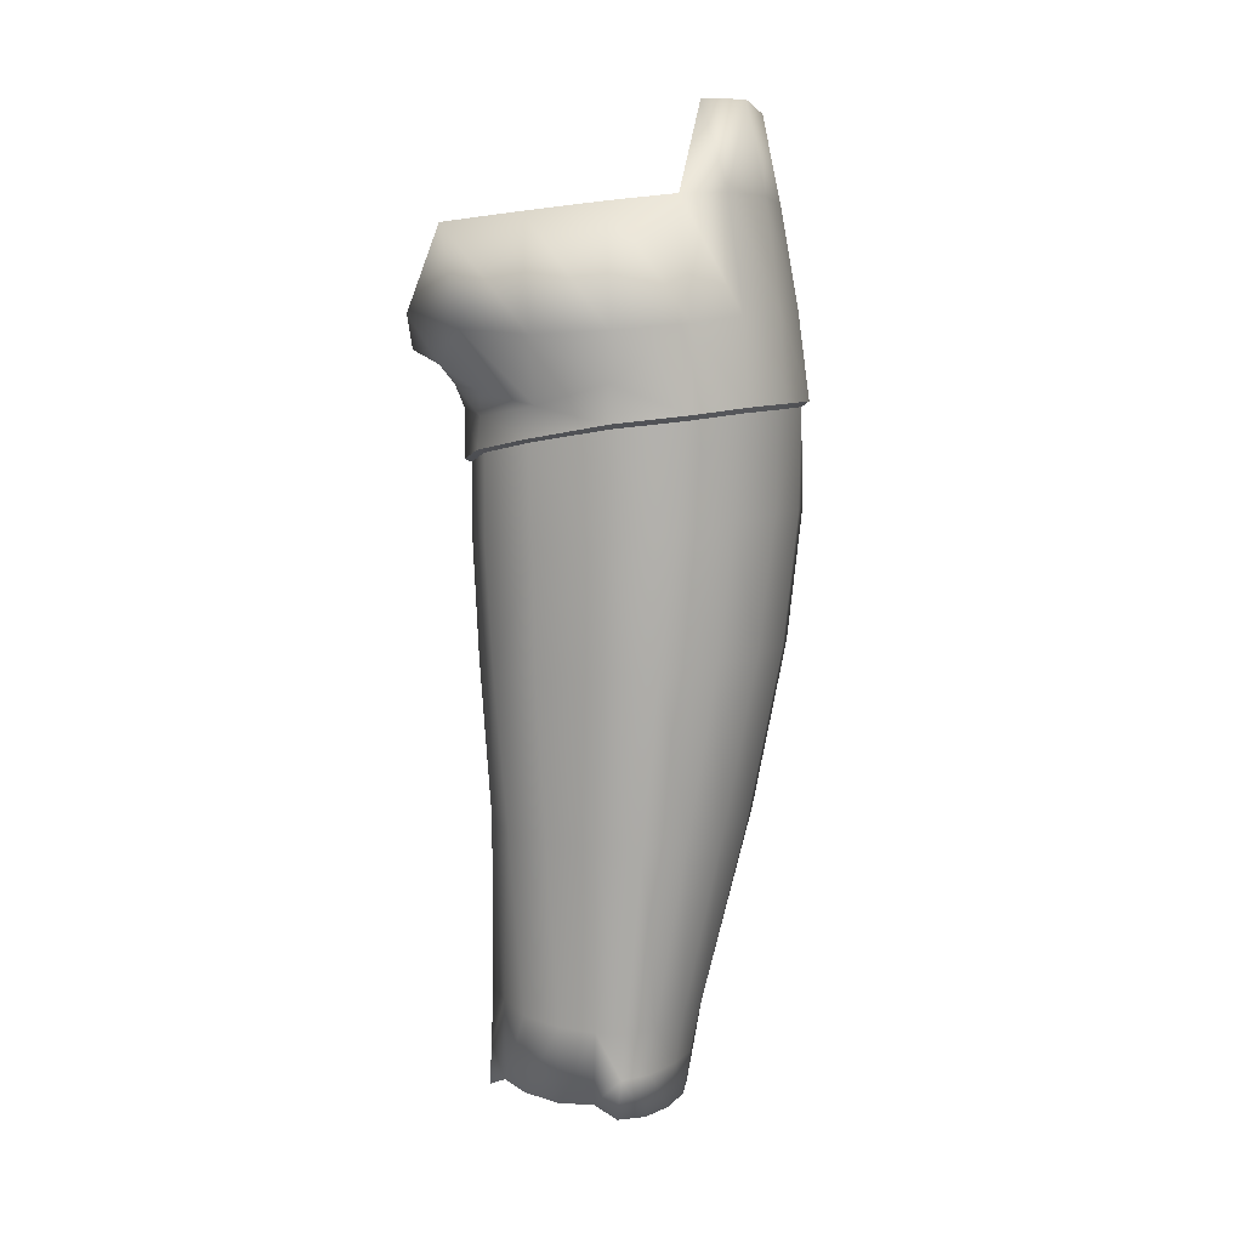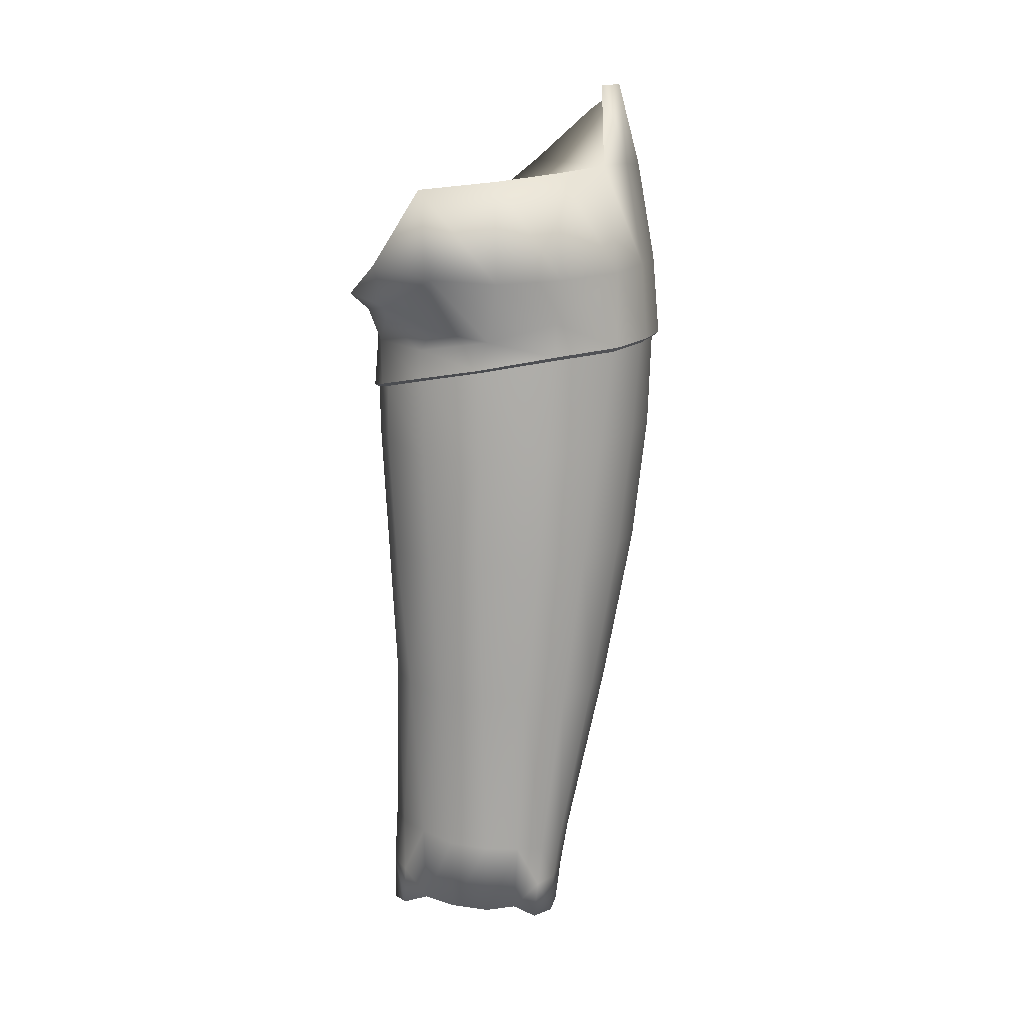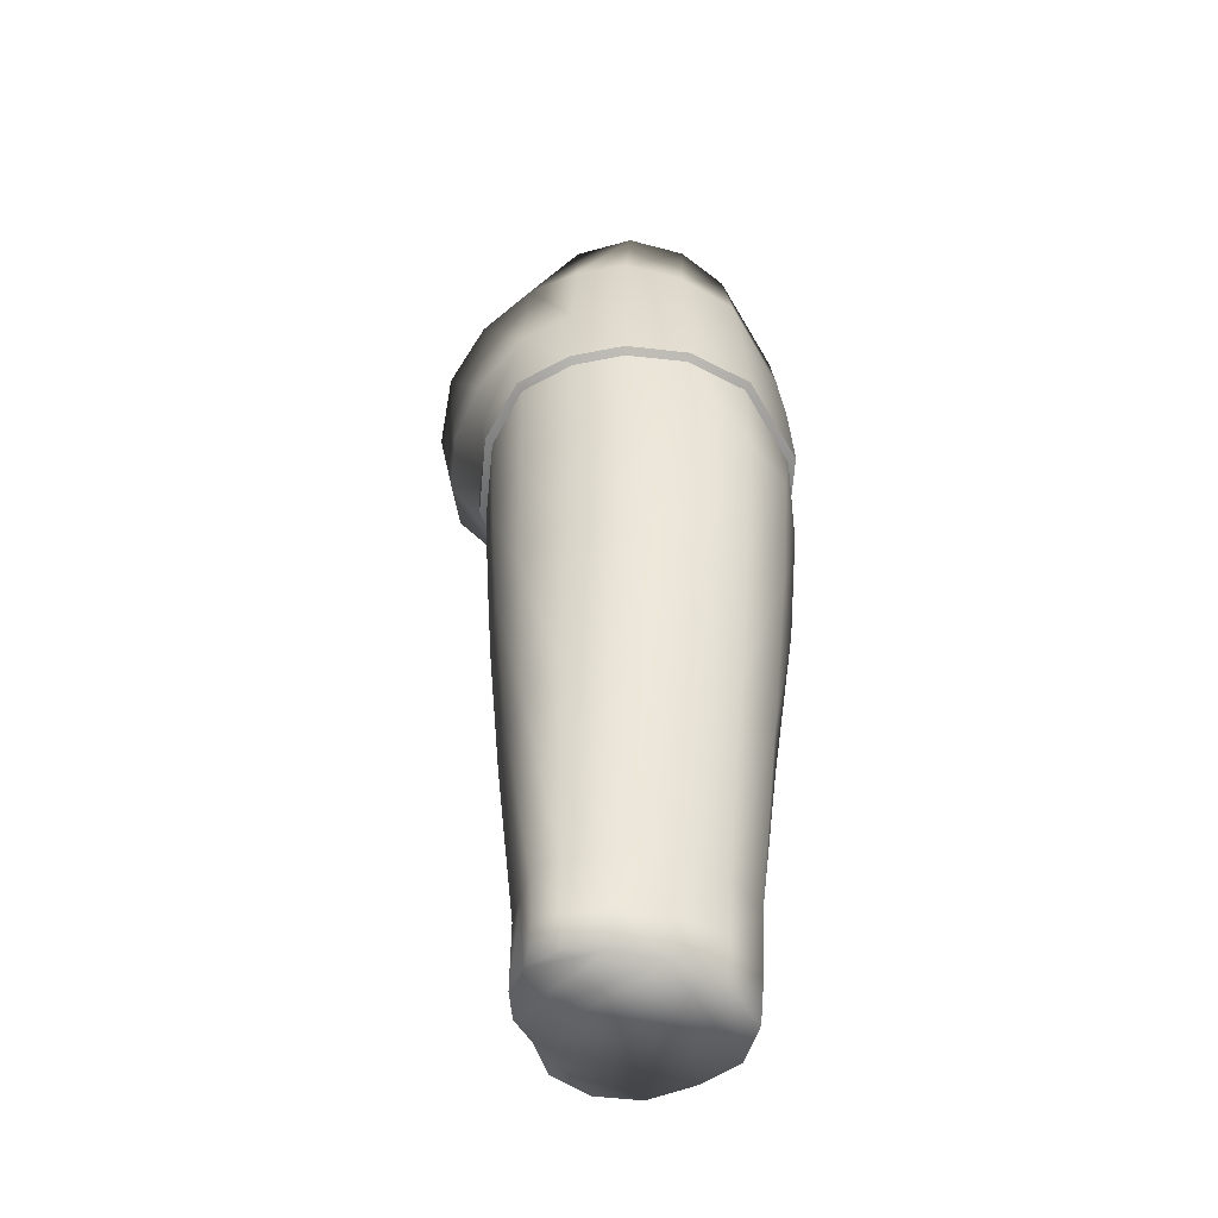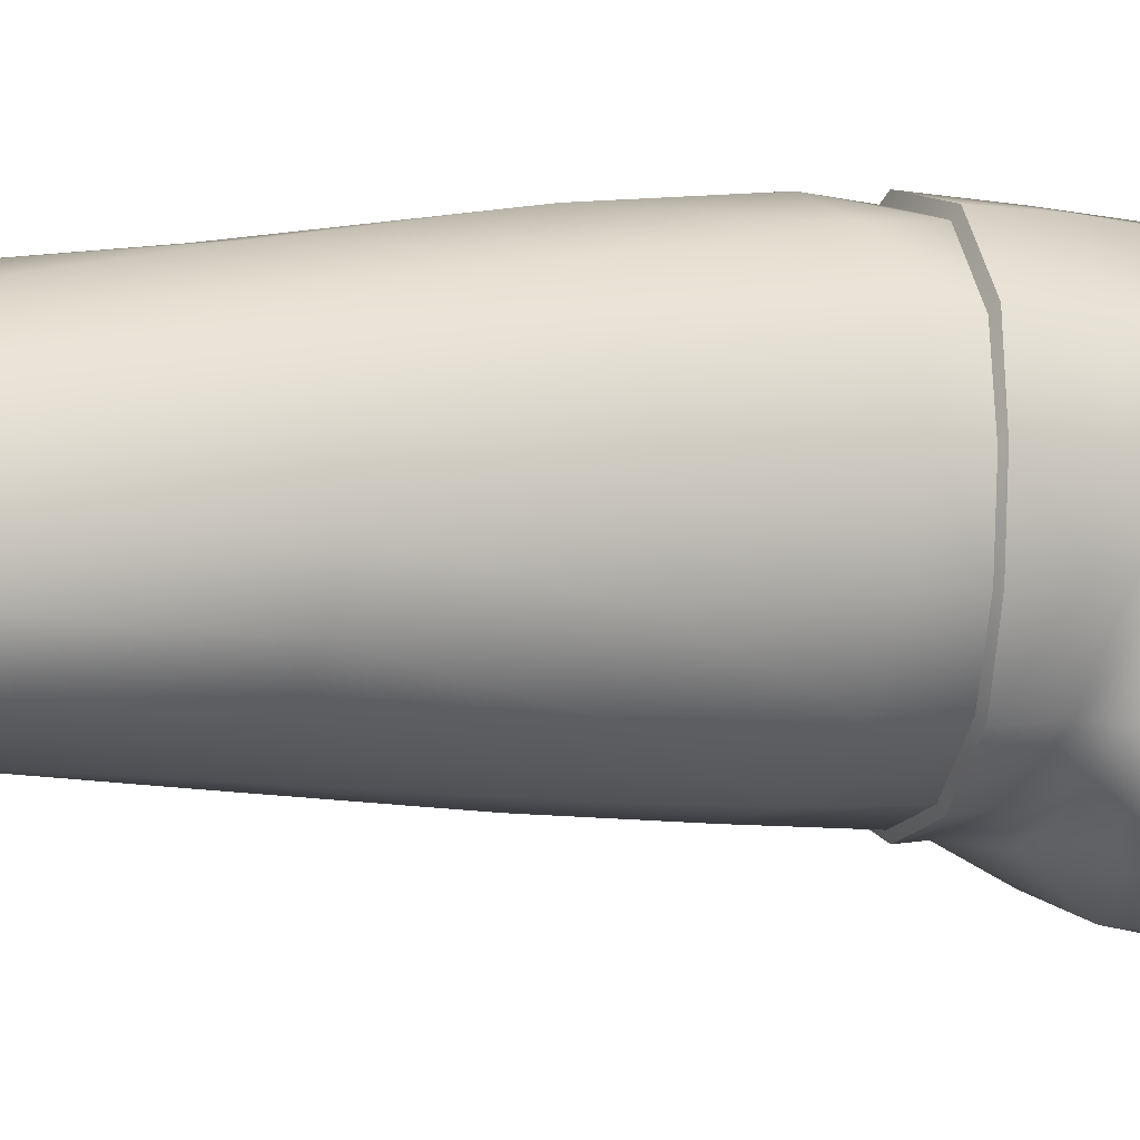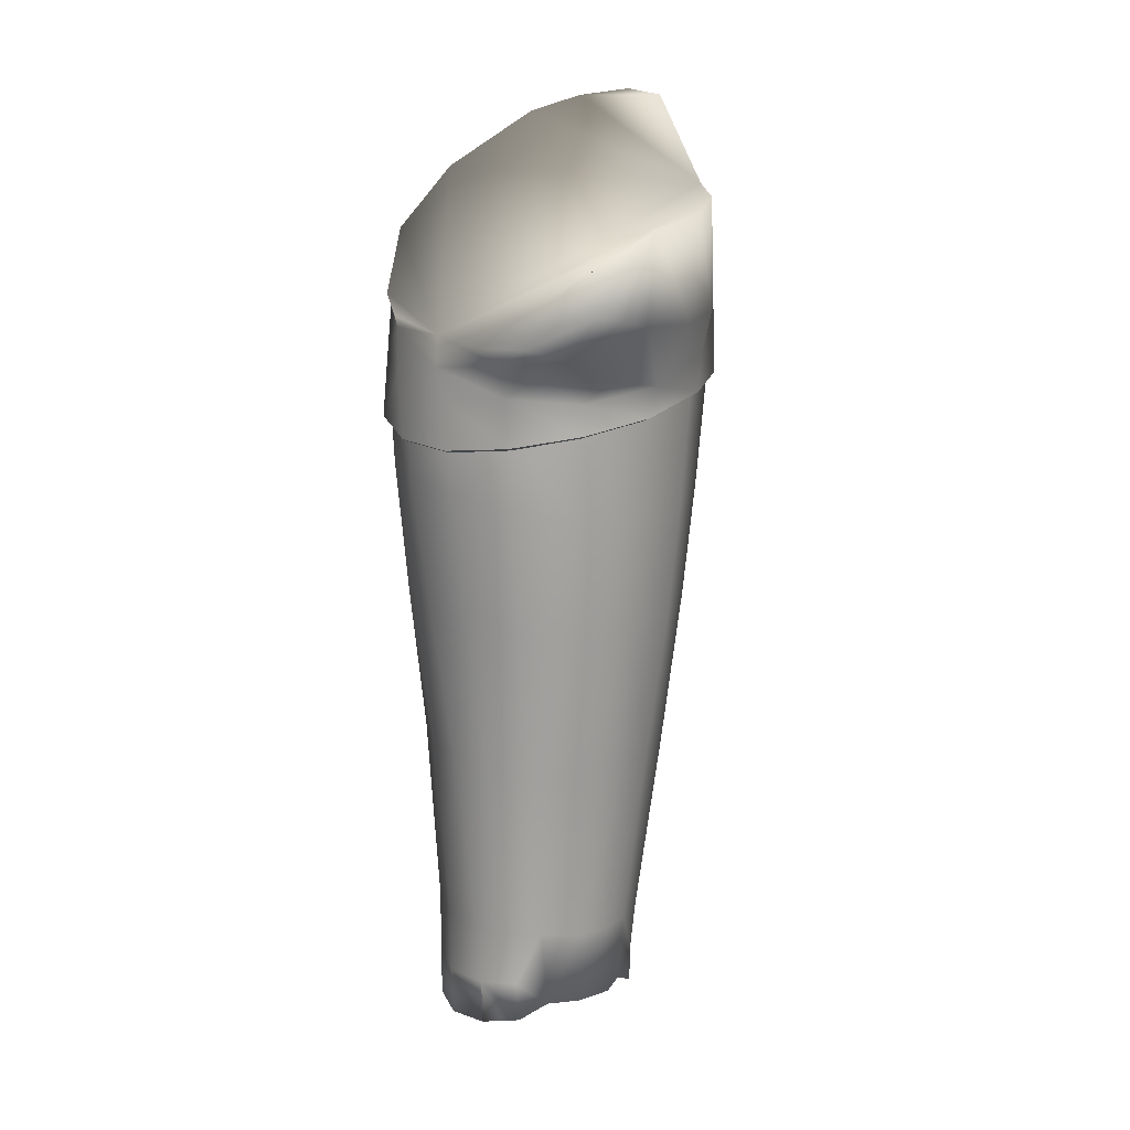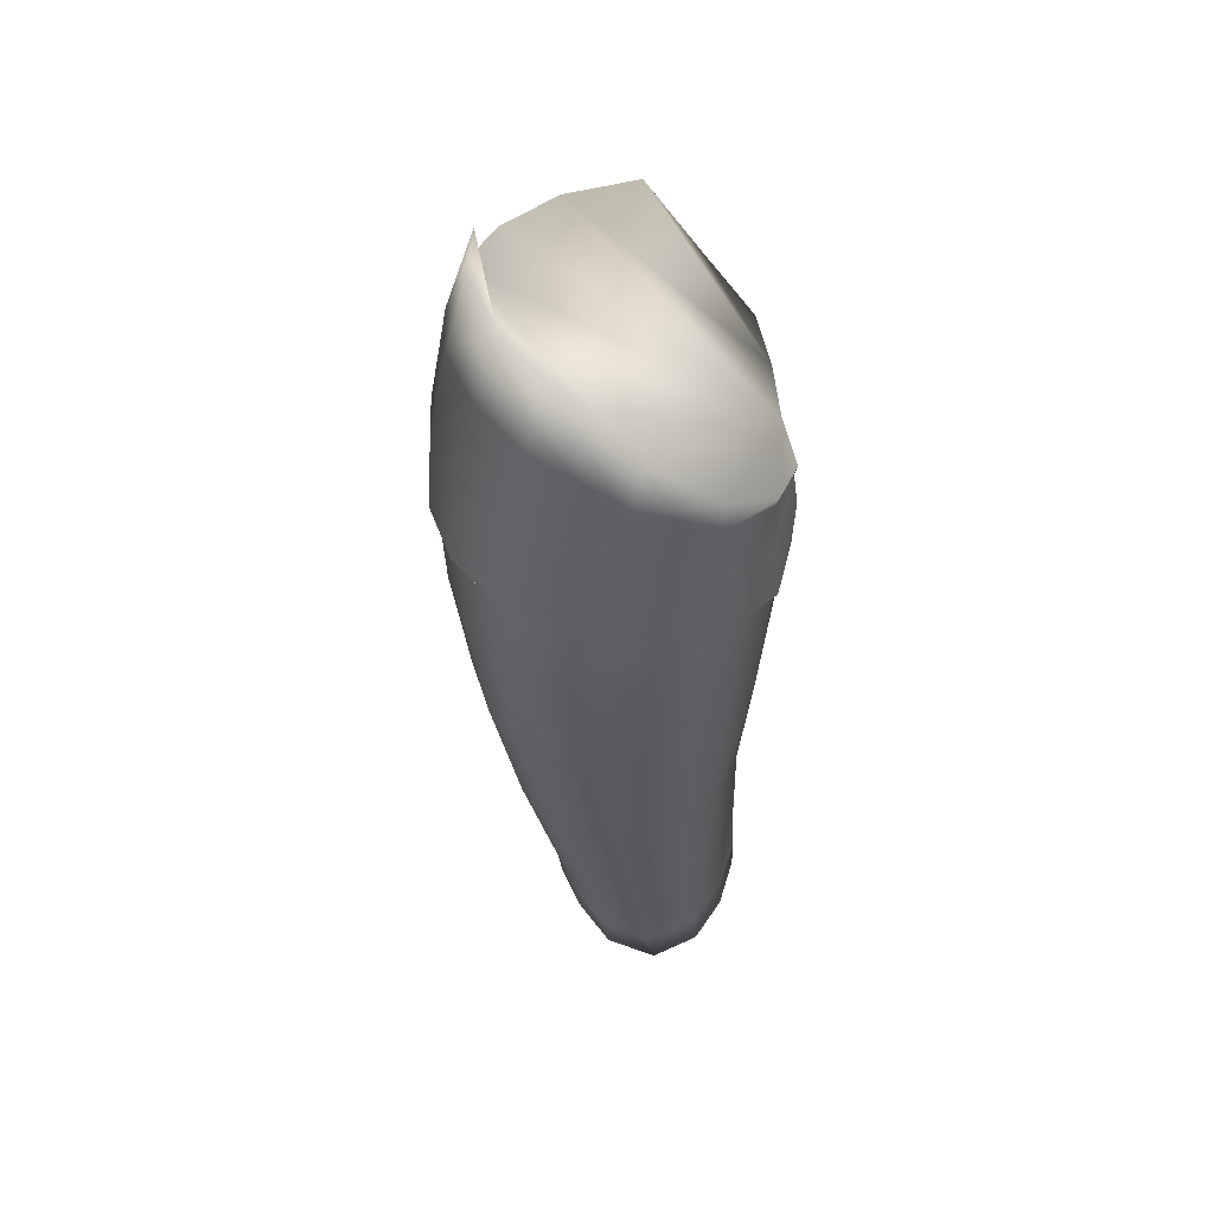
<metadata>
{"format":"obj","ext":"obj","renderer":"f3d","projection":"perspective","resolution":1024,"background":"white","views":[{"elev":7.1,"azim":-142.9,"up":"+Y"},{"elev":10.5,"azim":-166.9,"up":"+Y"},{"elev":-48.7,"azim":-83.8,"up":"+Y"},{"elev":-0.9,"azim":62.7,"up":"+Z"},{"elev":15.3,"azim":140.5,"up":"+Y"},{"elev":51.7,"azim":-6.1,"up":"+Y"}]}
</metadata>
<code>
o 胡桃_mesh_胡桃.019
v -0.02914 1.125 -0.733
v 0.03573 0.9603 -0.7378
v -0.408 1.039 -0.6434
v -0.4154 1.233 -0.655
v -0.7396 1.588 0.5021
v -0.6346 2.116 0.4924
v -0.7446 2.141 0.1835
v -0.8433 1.587 0.1776
v 0.8798 1.135 0.353
v 0.8538 1.059 -0.02229
v 0.8619 1.218 0.02178
v 0.4047 1.062 -0.6338
v 0.4116 0.8968 -0.6485
v -0.5355 1.57 0.8159
v -0.07032 1.467 1.031
v -0.01381 1.876 0.9914
v -0.444 2.059 0.7734
v -0.5184 2.574 0.4972
v -0.6191 2.616 0.1947
v -0.3404 2.483 0.7183
v 0.4251 1.853 0.9472
v 0.4015 1.637 0.932
v 0.84 1.391 0.4003
v 0.7201 1.537 0.6645
v 0.7011 1.476 0.6562
v 0.8549 1.454 0.4031
v 0.403 1.337 0.9586
v -0.08915 1.038 1.056
v 0.4269 0.9402 0.9657
v 0.7178 1.218 0.6737
v 0.7533 0.8525 0.6806
v 0.7217 1.097 -0.3875
v 0.7141 0.8326 -0.4
v 0.8798 1.135 0.353
v -0.88 1.129 0.1828
v -0.7935 1.133 0.5292
v -0.5756 1.115 0.8396
v -0.4525 1.483 -0.6908
v -0.7277 1.517 -0.4106
v -0.4341 2.087 -0.6926
v -0.7219 2.144 -0.1051
v -0.1165 1.466 -0.8805
v 0.5884 1.32 -0.7292
v 0.6432 1.22 -0.5503
v 0.3021 1.186 -0.7481
v 0.2499 1.491 -0.9599
v 0.5877 1.568 -0.9638
v 0.2881 1.995 -1.056
v 0.7912 1.283 -0.4091
v -0.7322 1.083 -0.4236
v -0.8552 1.115 -0.1215
v -0.8233 1.557 -0.119
v 0.8181 1.393 -0.672
v -0.122 2.038 -0.9354
v -0.6361 2.129 -0.3912
v 0.88 0.7935 0.3159
v 0.88 0.7935 0.3159
v 0.8669 0.7876 -0.05353
v 0.06041 2.178 0.9616
v -0.5708 2.593 -0.123
v 0.84 1.391 0.4003
v 0.8404 1.39 0.03059
v 0.8549 1.454 0.4031
v 0.8517 1.369 -0.3466
v 0.03573 0.9603 -0.7378
v 0.04256 0.9427 -0.6984
v -0.3832 1.015 -0.6061
v -0.408 1.039 -0.6434
v -0.8148 1.086 -0.1113
v -0.8552 1.115 -0.1215
v -0.7322 1.083 -0.4236
v -0.6956 1.056 -0.3997
v -0.8396 1.099 0.1792
v -0.88 1.129 0.1828
v -0.7577 1.104 0.5105
v -0.7935 1.133 0.5292
v -0.08915 1.038 1.056
v -0.5756 1.115 0.8396
v -0.5504 1.085 0.8064
v -0.08502 1.012 1.011
v 0.4062 0.9208 0.9237
v 0.4269 0.9402 0.9657
v 0.7176 0.8369 0.6511
v 0.7533 0.8525 0.6806
v 0.88 0.7935 0.3159
v 0.8508 0.7791 0.302
v 0.8669 0.7876 -0.05353
v 0.88 0.7935 0.3159
v 0.8508 0.7791 0.302
v 0.8376 0.7734 -0.04951
v 0.7141 0.8326 -0.4
v 0.6826 0.8175 -0.3785
v 0.3944 0.8818 -0.6156
v 0.4116 0.8968 -0.6485
v 0.06064 -2.057 -0.4535
v 0.2804 -2.034 -0.4685
v 0.2736 -2.445 -0.4667
v 0.05312 -2.461 -0.4554
v -0.2661 -2.07 -0.3252
v -0.4124 -1.068 -0.3688
v -0.2002 -1.076 -0.4809
v -0.1256 -2.068 -0.3886
v 0.1818 -0.1244 0.9424
v -0.2025 -0.1336 0.9272
v -0.06865 -1.045 0.8207
v 0.2823 -1.028 0.8011
v -0.3675 -1.038 0.6761
v -0.5206 -0.1312 0.7633
v -0.6737 -0.131 0.488
v -0.5146 -1.043 0.4107
v 0.1163 -2.056 0.695
v -0.1372 -2.047 0.5604
v -0.0864 -2.344 0.5471
v 0.1805 -2.363 0.6785
v 0.7446 -1.001 0.06696
v 0.6858 -0.9968 0.3531
v 0.7385 -1.978 0.1482
v 0.7377 -1.965 -0.1066
v -0.3504 -2.055 -0.1775
v -0.5457 -1.052 -0.1697
v -0.6992 -0.1387 -0.1368
v -0.5375 -0.1761 -0.4
v 0.6334 -1.977 -0.2981
v 0.7377 -1.965 -0.1066
v 0.7427 -2.299 -0.1502
v 0.6244 -2.287 -0.3238
v 0.5409 -1.002 0.6233
v 0.5151 -0.116 0.7868
v 0.373 -0.2209 -0.5846
v 0.6397 -0.2039 -0.382
v 0.5593 -1.039 -0.3837
v 0.3259 -1.067 -0.53
v 0.05635 -1.076 -0.5554
v 0.062 -0.2315 -0.6297
v 0.7107 -0.1199 0.5289
v -0.7361 -0.1334 0.1641
v -0.5684 -1.047 0.1137
v -0.3538 -2.036 0.06721
v -0.3086 -2.309 0.05529
v -0.233 -2.316 0.3036
v -0.2875 -2.036 0.3255
v 0.6015 -2.002 0.4267
v 0.4103 -2.03 0.6206
v 0.4522 -2.348 0.5813
v 0.6471 -2.33 0.3667
v 0.7735 -0.1645 -0.1085
v 0.797 -0.137 0.2139
v 0.7446 -1.001 0.06696
v 0.6983 -1.015 -0.1852
v -0.2941 -0.2043 -0.5504
v 0.7661 -2.314 0.09987
v 0.797 -0.137 0.2139
v 0.7427 -2.299 -0.1502
v -0.3126 -2.309 -0.1713
v -0.241 -2.317 -0.3174
v -0.09854 -2.457 -0.3693
v 0.4844 -2 -0.3793
v 0.4638 -2.429 -0.4052
v -0.04755 -2.593 0.5268
v 0.2158 -2.616 0.6514
v 0.4829 -2.61 0.5542
v 0.6606 -2.582 0.344
v -0.2002 -2.558 0.2779
v 0.7707 -2.569 0.08181
v 0.7418 -2.547 -0.1607
v -0.2226 -2.524 -0.331
v -0.2971 -2.533 -0.1829
v 0.6215 -2.503 -0.3443
v 0.7418 -2.547 -0.1607
v -0.2826 -2.543 0.0353
v -0.6333 0.5071 -0.3998
v -0.6956 1.056 -0.3997
v -0.3832 1.015 -0.6061
v -0.343 0.4423 -0.5884
v -0.7753 0.5535 -0.1139
v -0.8148 1.086 -0.1113
v -0.8178 0.582 0.1848
v -0.8396 1.099 0.1792
v -0.7444 0.5772 0.5177
v -0.7577 1.104 0.5105
v -0.5821 0.5799 0.8118
v -0.5504 1.085 0.8064
v -0.2657 0.5886 0.9822
v 0.127 0.6096 1.012
v -0.08502 1.012 1.011
v 0.7251 0.6017 0.6201
v 0.8484 0.5876 0.2944
v 0.8508 0.7791 0.302
v 0.7176 0.8369 0.6511
v 0.8484 0.5876 0.2944
v 0.8326 0.5391 -0.05757
v 0.8376 0.7734 -0.04951
v 0.8508 0.7791 0.302
v 0.6827 0.4902 -0.3829
v 0.6826 0.8175 -0.3785
v 0.04227 0.4181 -0.6714
v 0.04256 0.9427 -0.6984
v 0.3944 0.8818 -0.6156
v 0.3956 0.4311 -0.6167
v 0.4897 0.6059 0.8965
v 0.4062 0.9208 0.9237
f 1 2 3
f 4 1 3
f 5 6 7
f 8 5 7
f 9 10 11
f 2 1 12
f 13 2 12
f 14 15 16
f 17 14 16
f 18 19 7
f 6 18 7
f 6 17 20
f 18 6 20
f 16 20 17
f 21 16 22
f 5 14 17
f 6 5 17
f 23 24 25
f 22 25 24
f 21 22 24
f 23 26 24
f 15 27 22
f 16 15 22
f 27 15 28
f 29 27 28
f 30 27 29
f 31 30 29
f 32 33 13
f 12 32 13
f 30 34 23
f 25 30 23
f 25 22 27
f 30 25 27
f 8 35 36
f 5 8 36
f 36 37 14
f 5 36 14
f 38 4 39
f 39 40 38
f 41 7 19
f 42 4 38
f 11 10 32
f 43 44 45
f 46 47 43
f 45 46 43
f 44 32 12
f 47 46 48
f 49 32 44
f 49 11 32
f 39 50 51
f 52 39 51
f 35 8 52
f 51 35 52
f 43 47 53
f 44 43 49
f 41 52 8
f 7 41 8
f 38 54 42
f 1 46 45
f 1 45 12
f 52 41 55
f 39 52 55
f 15 14 37
f 28 15 37
f 34 30 31
f 56 34 31
f 10 9 57
f 58 10 57
f 33 32 10
f 58 33 10
f 50 39 4
f 3 50 4
f 21 59 16
f 44 12 45
f 41 60 55
f 42 48 46
f 61 11 62
f 63 61 62
f 64 49 53
f 64 62 49
f 49 62 11
f 4 42 1
f 9 11 61
f 1 42 46
f 49 43 53
f 54 48 42
f 38 40 54
f 55 40 39
f 41 19 60
f 20 16 59
f 55 59 62
f 62 64 54
f 64 53 47
f 48 64 47
f 48 54 64
f 54 40 62
f 55 60 18
f 60 19 18
f 40 55 62
f 24 63 62
f 59 21 62
f 21 24 62
f 18 20 55
f 20 59 55
f 65 66 67
f 68 65 67
f 69 70 71
f 72 69 71
f 73 74 70
f 69 73 70
f 75 76 74
f 73 75 74
f 77 78 79
f 80 77 79
f 80 81 82
f 77 80 82
f 81 83 84
f 82 81 84
f 85 84 83
f 86 85 83
f 87 88 89
f 90 87 89
f 91 87 90
f 92 91 90
f 91 92 93
f 94 91 93
f 76 75 79
f 78 76 79
f 66 65 94
f 93 66 94
f 72 71 68
f 67 72 68
f 95 96 97
f 98 95 97
f 99 100 101
f 102 99 101
f 103 104 105
f 106 103 105
f 107 108 109
f 110 107 109
f 111 112 113
f 114 111 113
f 115 116 117
f 118 115 117
f 119 120 100
f 99 119 100
f 120 121 122
f 100 120 122
f 123 124 125
f 126 123 125
f 106 127 128
f 103 106 128
f 129 130 131
f 132 129 131
f 132 133 134
f 129 132 134
f 135 128 127
f 116 135 127
f 110 109 136
f 137 110 136
f 138 139 140
f 141 138 140
f 142 143 144
f 145 142 144
f 107 105 104
f 108 107 104
f 141 112 107
f 110 141 107
f 146 147 148
f 149 146 148
f 100 122 150
f 101 100 150
f 138 137 120
f 119 138 120
f 121 120 137
f 136 121 137
f 143 111 114
f 144 143 114
f 145 151 117
f 142 145 117
f 116 115 152
f 135 116 152
f 112 111 105
f 107 112 105
f 118 117 151
f 153 118 151
f 154 119 99
f 155 154 99
f 149 148 124
f 123 149 124
f 137 138 141
f 110 137 141
f 143 142 127
f 106 143 127
f 140 113 112
f 141 140 112
f 139 138 119
f 154 139 119
f 106 105 111
f 143 106 111
f 142 117 116
f 127 142 116
f 133 132 96
f 95 133 96
f 155 99 102
f 156 155 102
f 132 131 157
f 96 132 157
f 96 157 158
f 97 96 158
f 159 160 114
f 113 159 114
f 160 161 144
f 114 160 144
f 161 162 145
f 144 161 145
f 163 159 113
f 140 163 113
f 151 164 165
f 153 151 165
f 155 166 167
f 154 155 167
f 168 126 125
f 169 168 125
f 166 155 156
f 126 168 158
f 154 167 170
f 139 154 170
f 151 145 162
f 164 151 162
f 163 140 139
f 170 163 139
f 171 172 173
f 174 171 173
f 149 131 130
f 146 149 130
f 131 149 123
f 157 131 123
f 126 158 157
f 123 126 157
f 102 95 98
f 156 102 98
f 101 133 95
f 102 101 95
f 101 150 134
f 133 101 134
f 172 171 175
f 176 172 175
f 177 178 176
f 175 177 176
f 177 179 180
f 178 177 180
f 180 181 182
f 183 182 181
f 183 184 185
f 186 187 188
f 189 186 188
f 190 191 192
f 193 190 192
f 191 194 195
f 192 191 195
f 196 197 198
f 199 196 198
f 197 196 174
f 173 197 174
f 171 122 121
f 175 171 121
f 191 190 147
f 146 191 147
f 128 135 186
f 200 128 186
f 104 103 184
f 183 104 184
f 146 130 194
f 191 146 194
f 174 150 122
f 171 174 122
f 108 104 183
f 181 108 183
f 200 184 103
f 128 200 103
f 109 179 177
f 136 109 177
f 108 181 179
f 109 108 179
f 196 199 129
f 134 196 129
f 130 129 199
f 194 130 199
f 136 177 175
f 121 136 175
f 135 152 187
f 186 135 187
f 196 134 150
f 174 196 150
f 185 184 201
f 189 200 186
f 195 194 199
f 198 195 199
f 183 185 182
f 184 200 201
f 180 179 181
f 201 200 189
f 158 168 165
f 161 160 159
f 159 163 161
f 163 170 97
f 161 163 162
f 170 167 156
f 167 166 156
f 156 98 97
f 97 170 156
f 164 162 158
f 168 169 165
f 165 164 158
f 162 163 158
f 97 158 163

</code>
